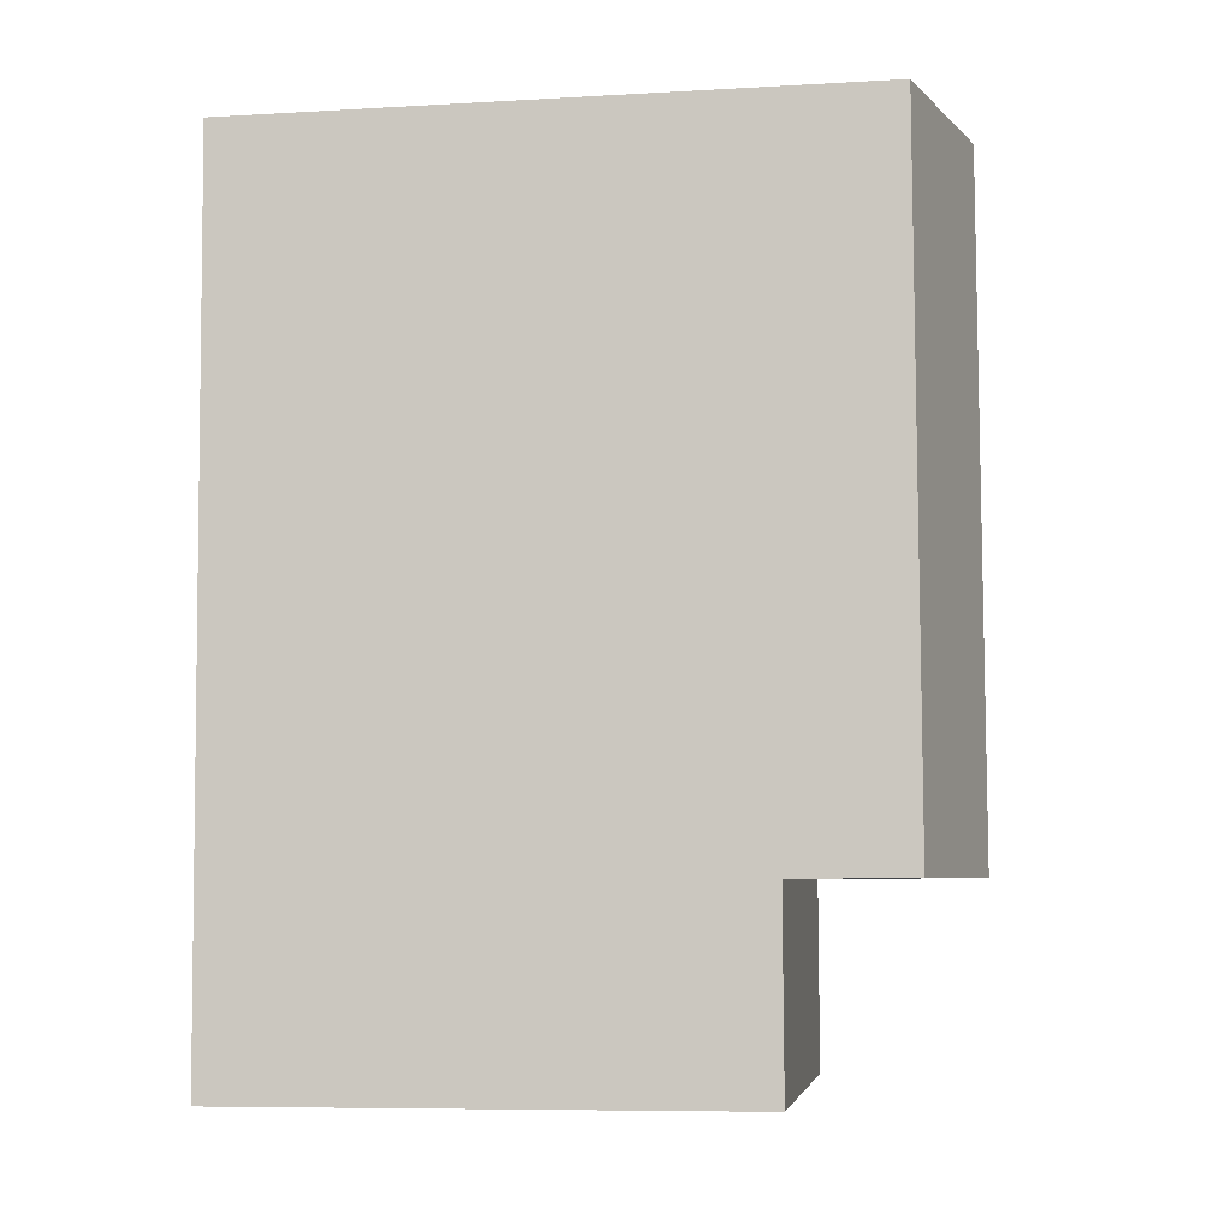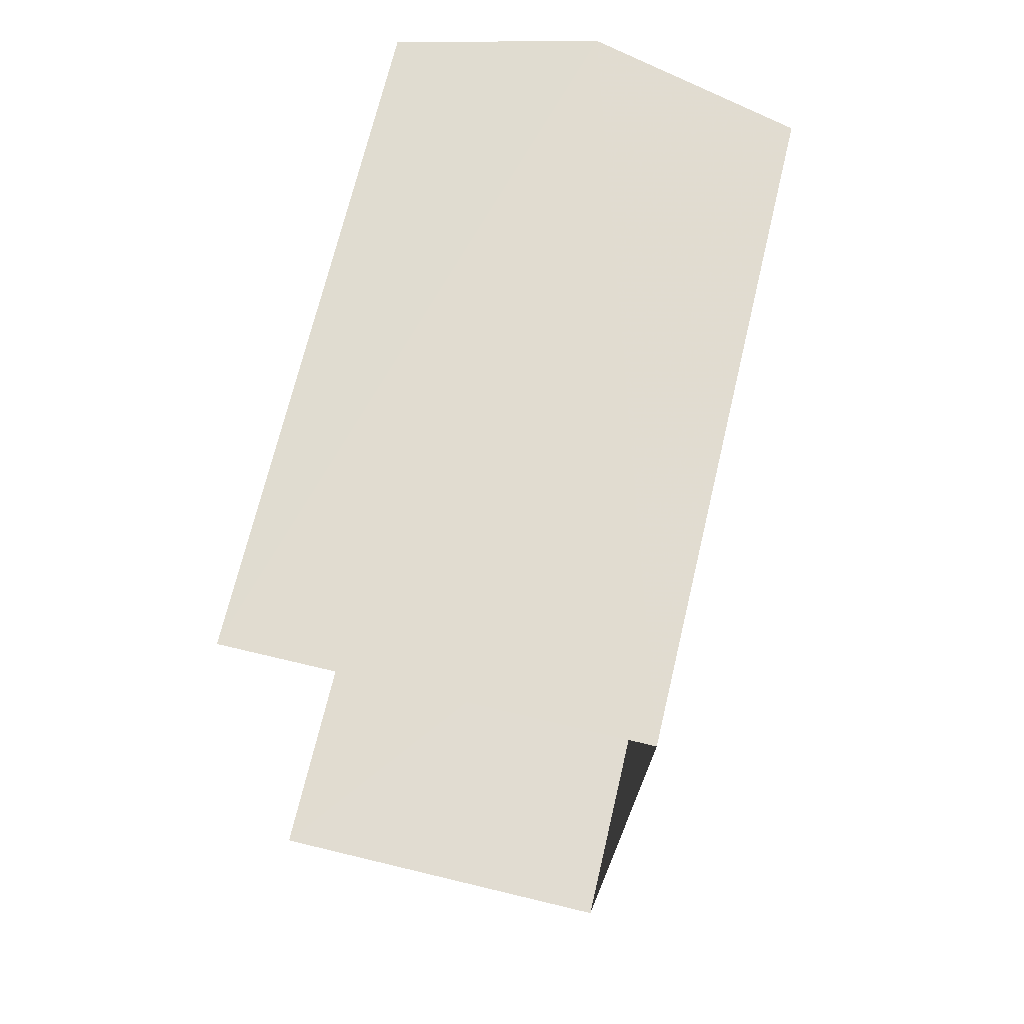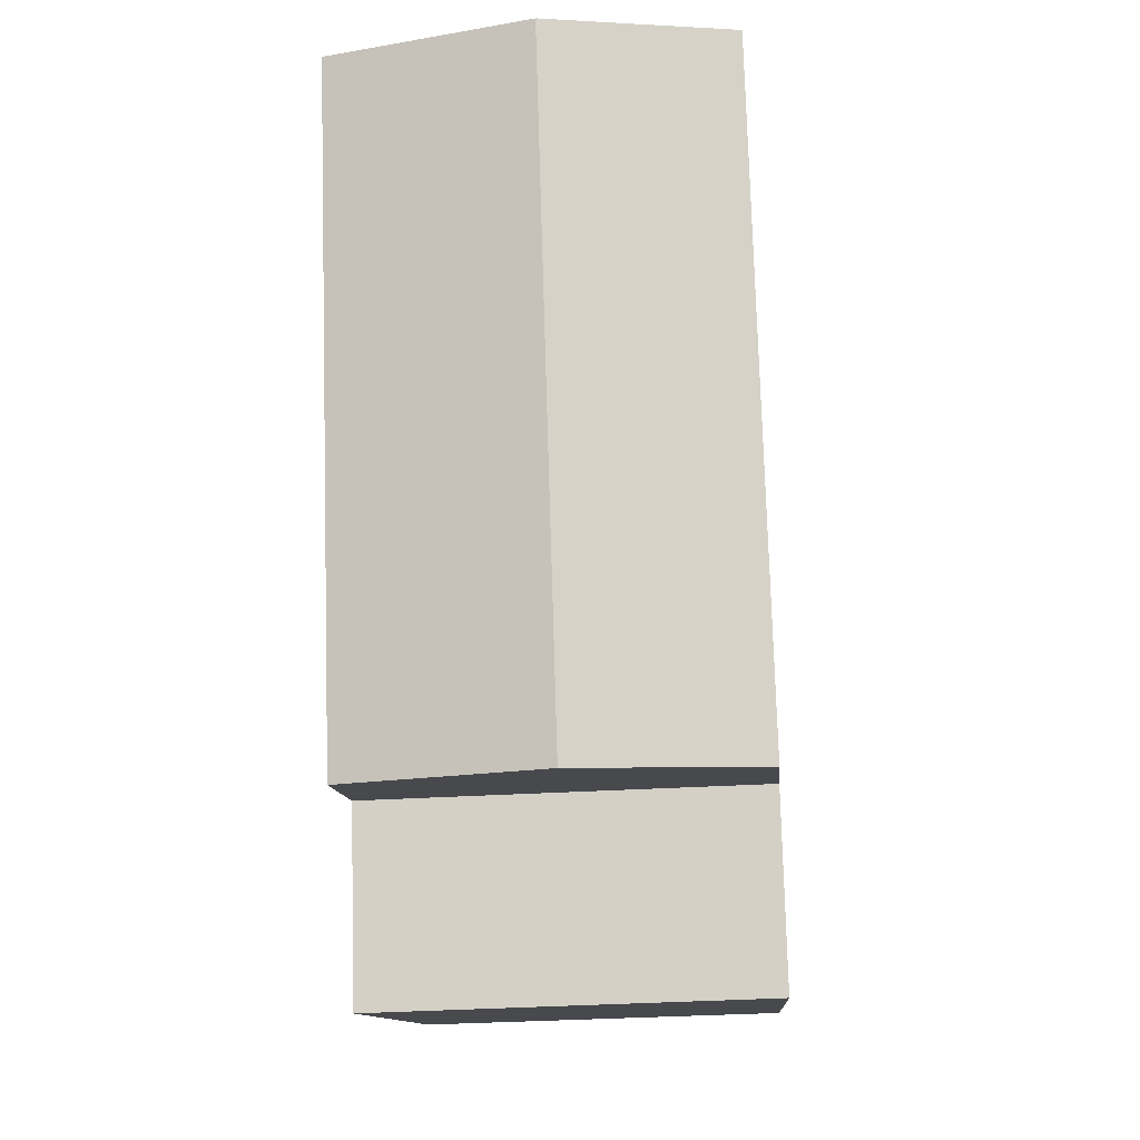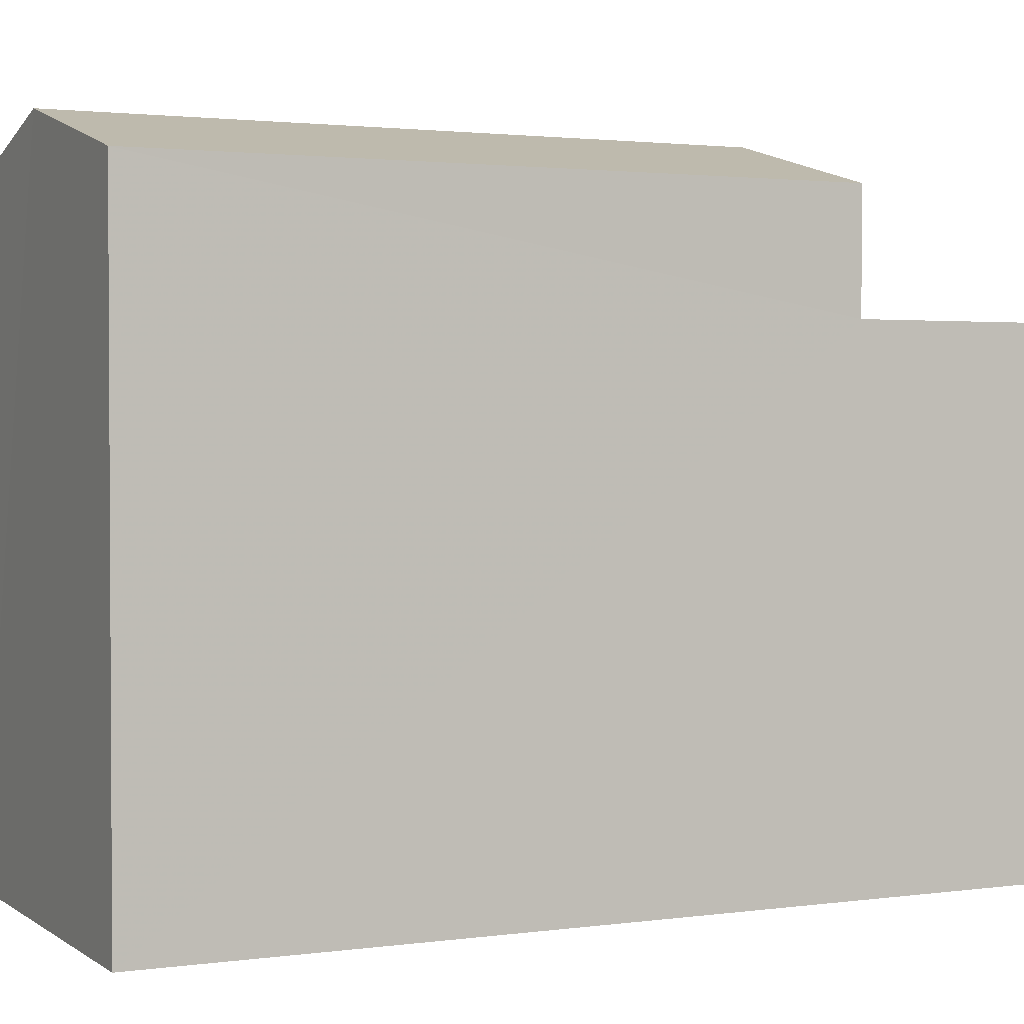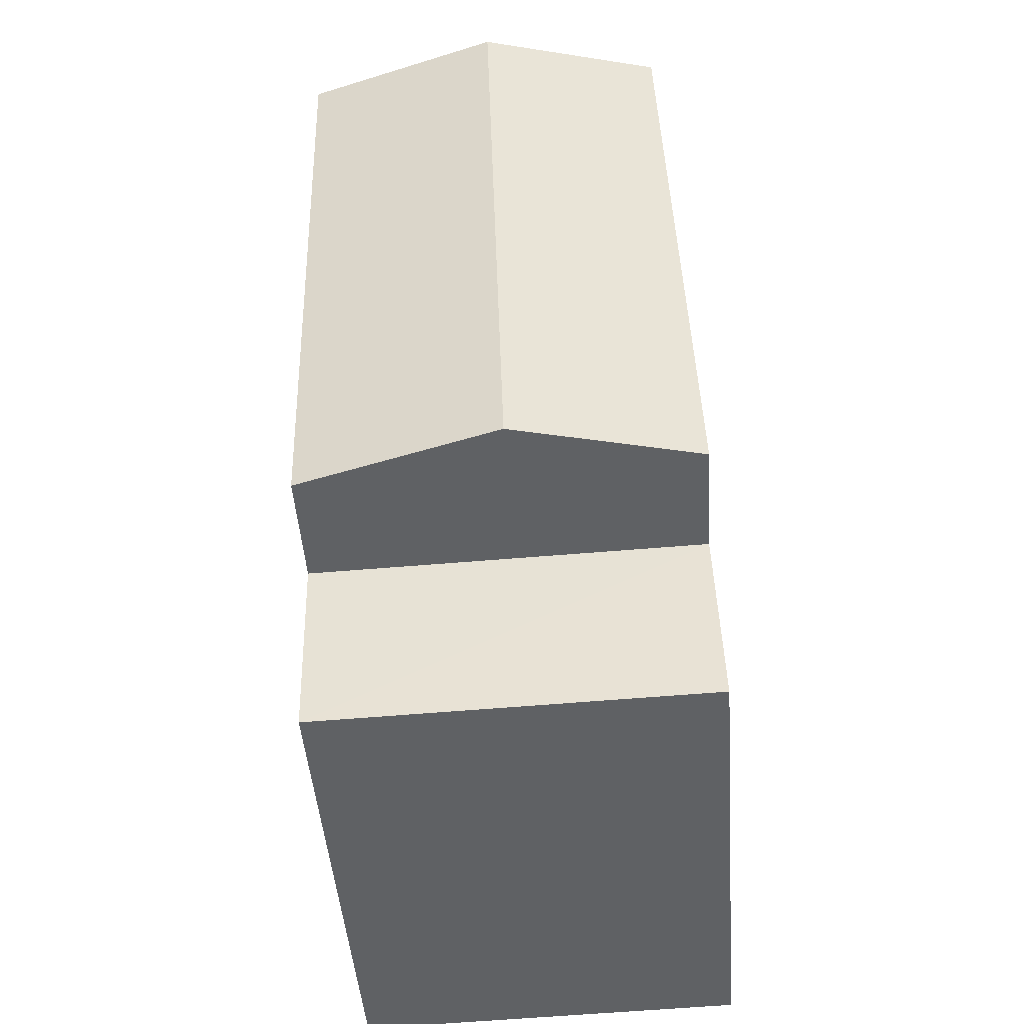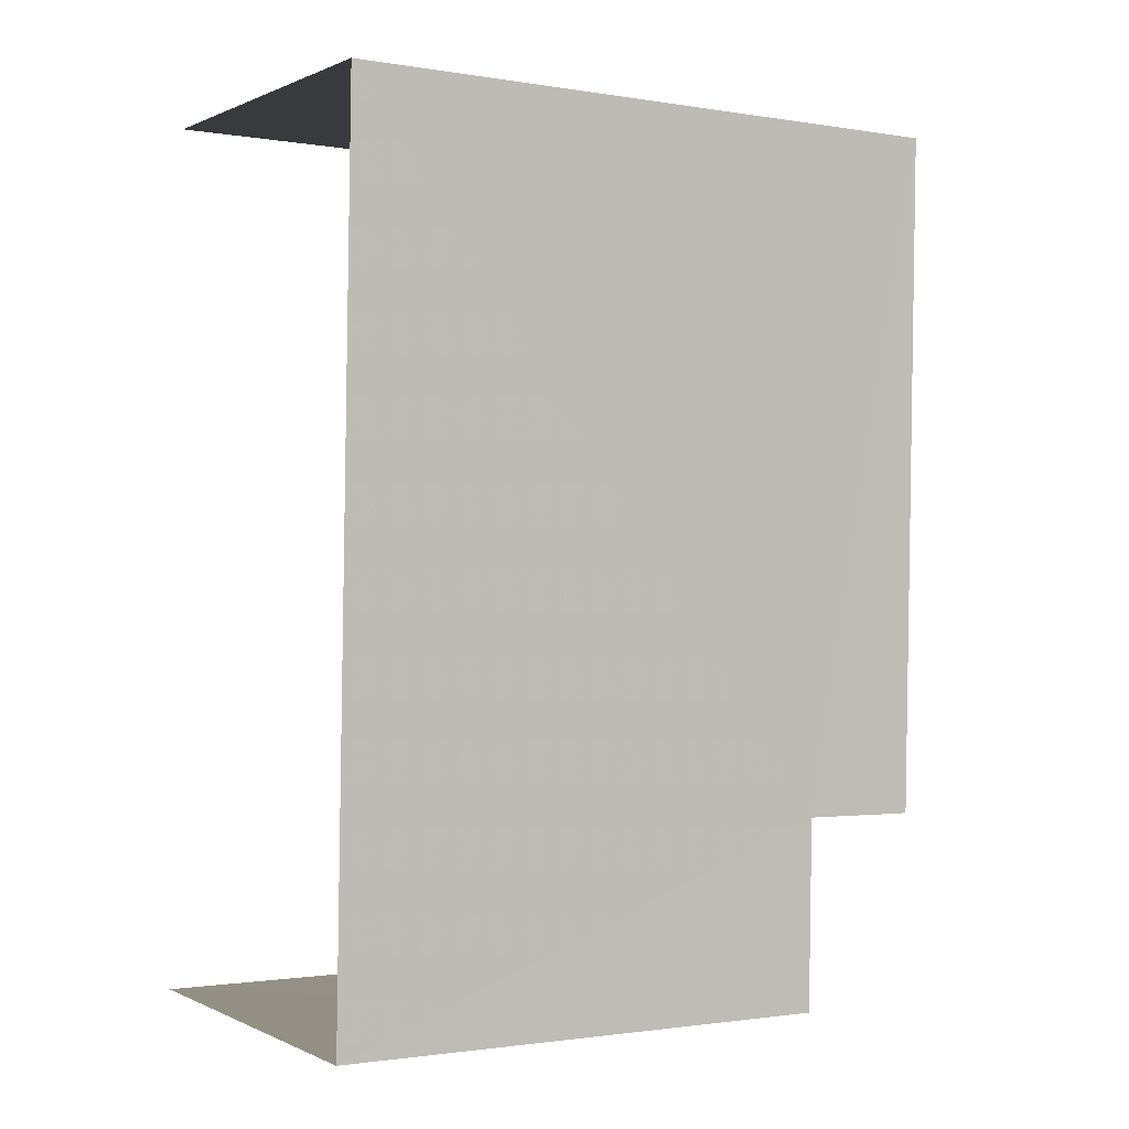
<metadata>
{"format":"obj","ext":"obj","renderer":"f3d","projection":"perspective","resolution":1024,"background":"white","views":[{"elev":-7.8,"azim":-81.0,"up":"+Y"},{"elev":69.3,"azim":-166.8,"up":"+Y"},{"elev":-12.4,"azim":4.3,"up":"+Y"},{"elev":1.9,"azim":-114.3,"up":"+Z"},{"elev":-46.3,"azim":4.2,"up":"+Y"},{"elev":-1.5,"azim":-121.0,"up":"+Y"}]}
</metadata>
<code>
v -3.737e+05 -1.034e+05 28.19
v -3.737e+05 -1.033e+05 28.19
v -3.737e+05 -1.033e+05 28.19
v -3.737e+05 -1.034e+05 28.19
v -3.737e+05 -1.034e+05 34.32
v -3.737e+05 -1.034e+05 34.32
v -3.737e+05 -1.034e+05 34.32
v -3.737e+05 -1.034e+05 34.32
v -3.737e+05 -1.034e+05 36.35
v -3.737e+05 -1.033e+05 35.74
v -3.737e+05 -1.033e+05 36.35
v -3.737e+05 -1.034e+05 35.74
v -3.737e+05 -1.033e+05 35.74
v -3.737e+05 -1.034e+05 35.74
f 1 2 3
f 4 1 3
f 10 5 3
f 3 5 4
f 10 12 5
f 4 5 7
f 5 6 7
f 5 8 6
f 9 10 11
f 9 12 10
f 13 14 9
f 11 13 9
f 6 1 4
f 7 6 4
f 14 13 8
f 13 2 8
f 8 1 6
f 8 2 1
f 10 3 11
f 3 2 11
f 2 13 11
f 14 8 9
f 8 5 9
f 5 12 9

</code>
